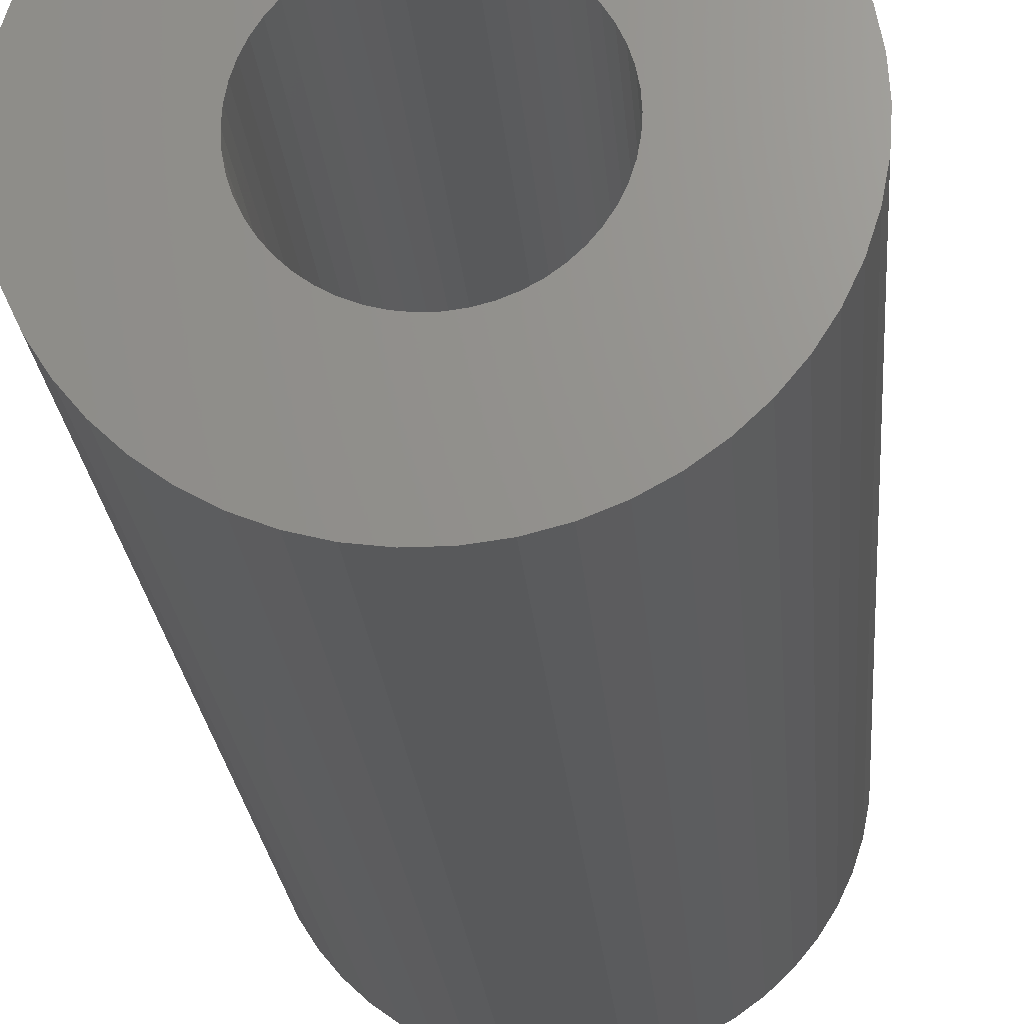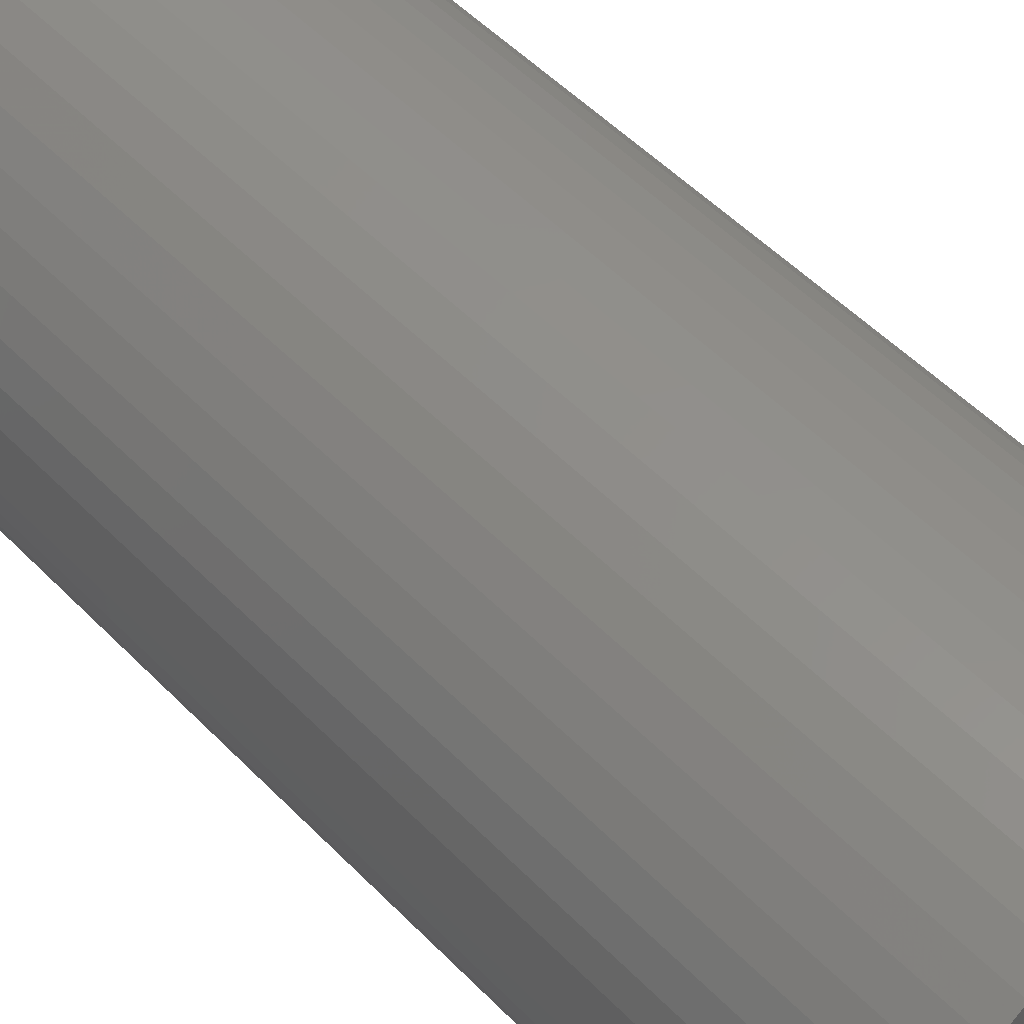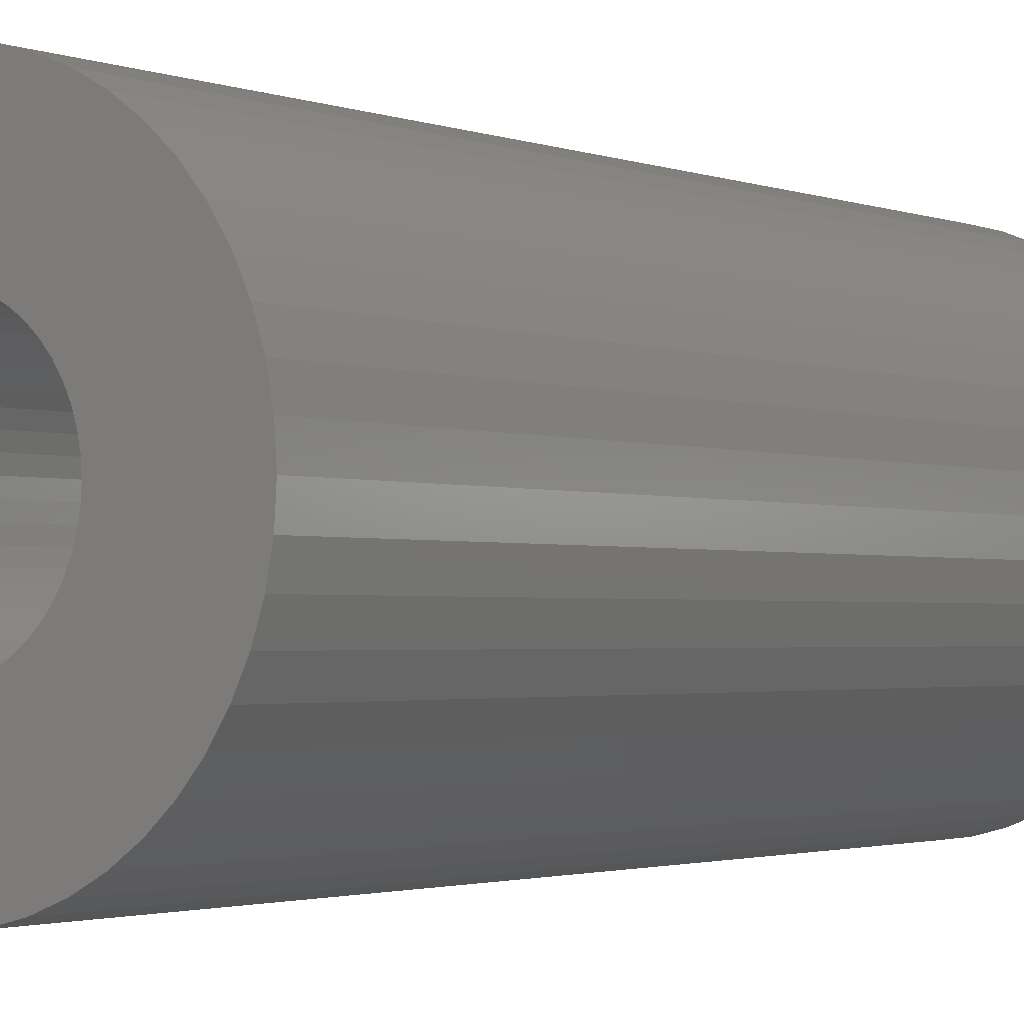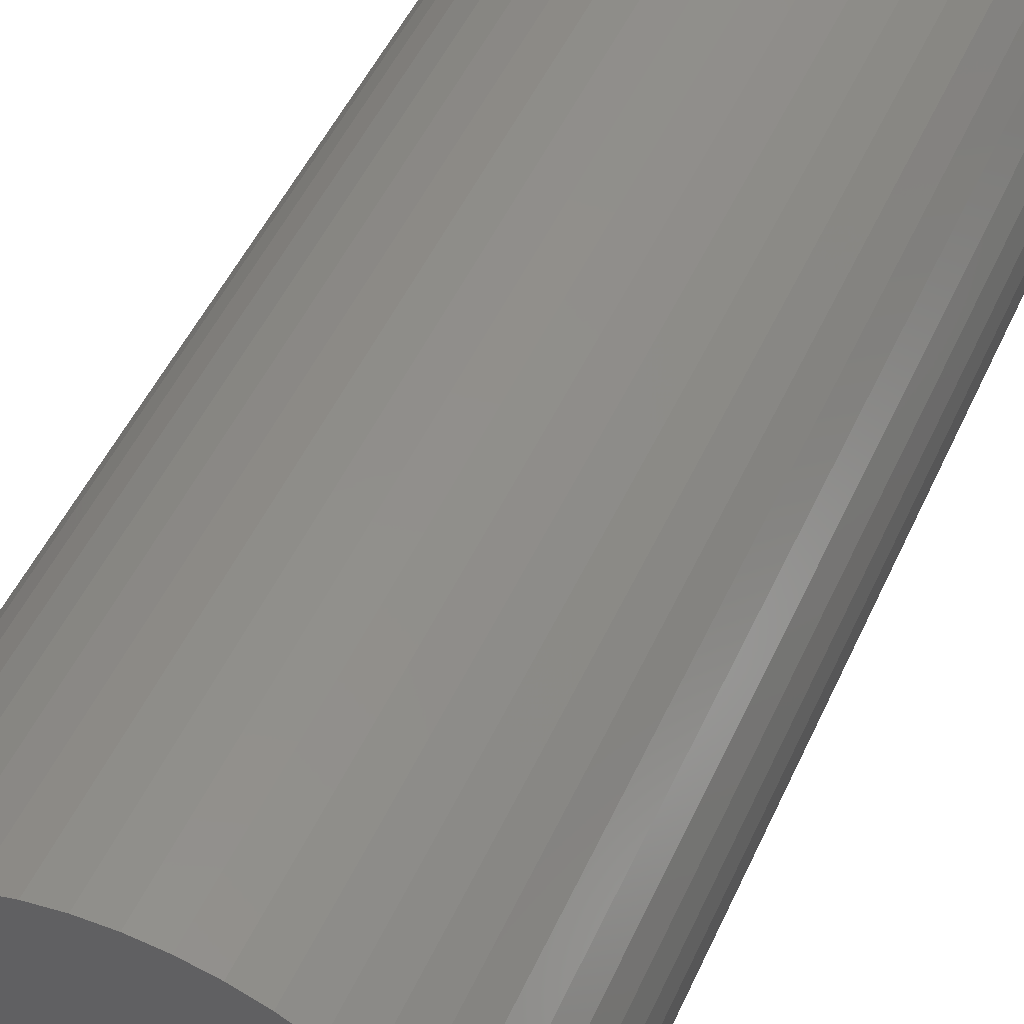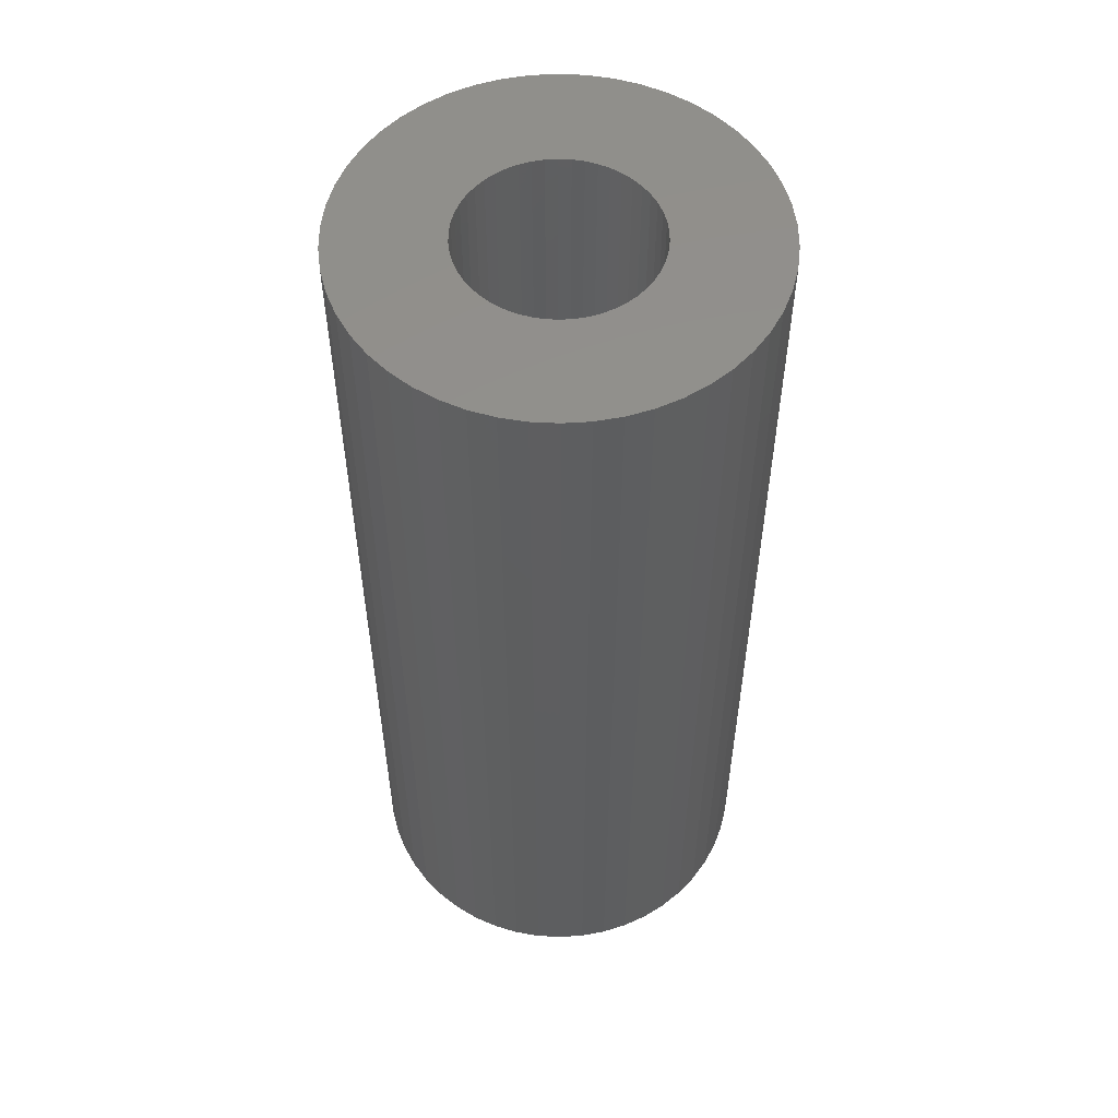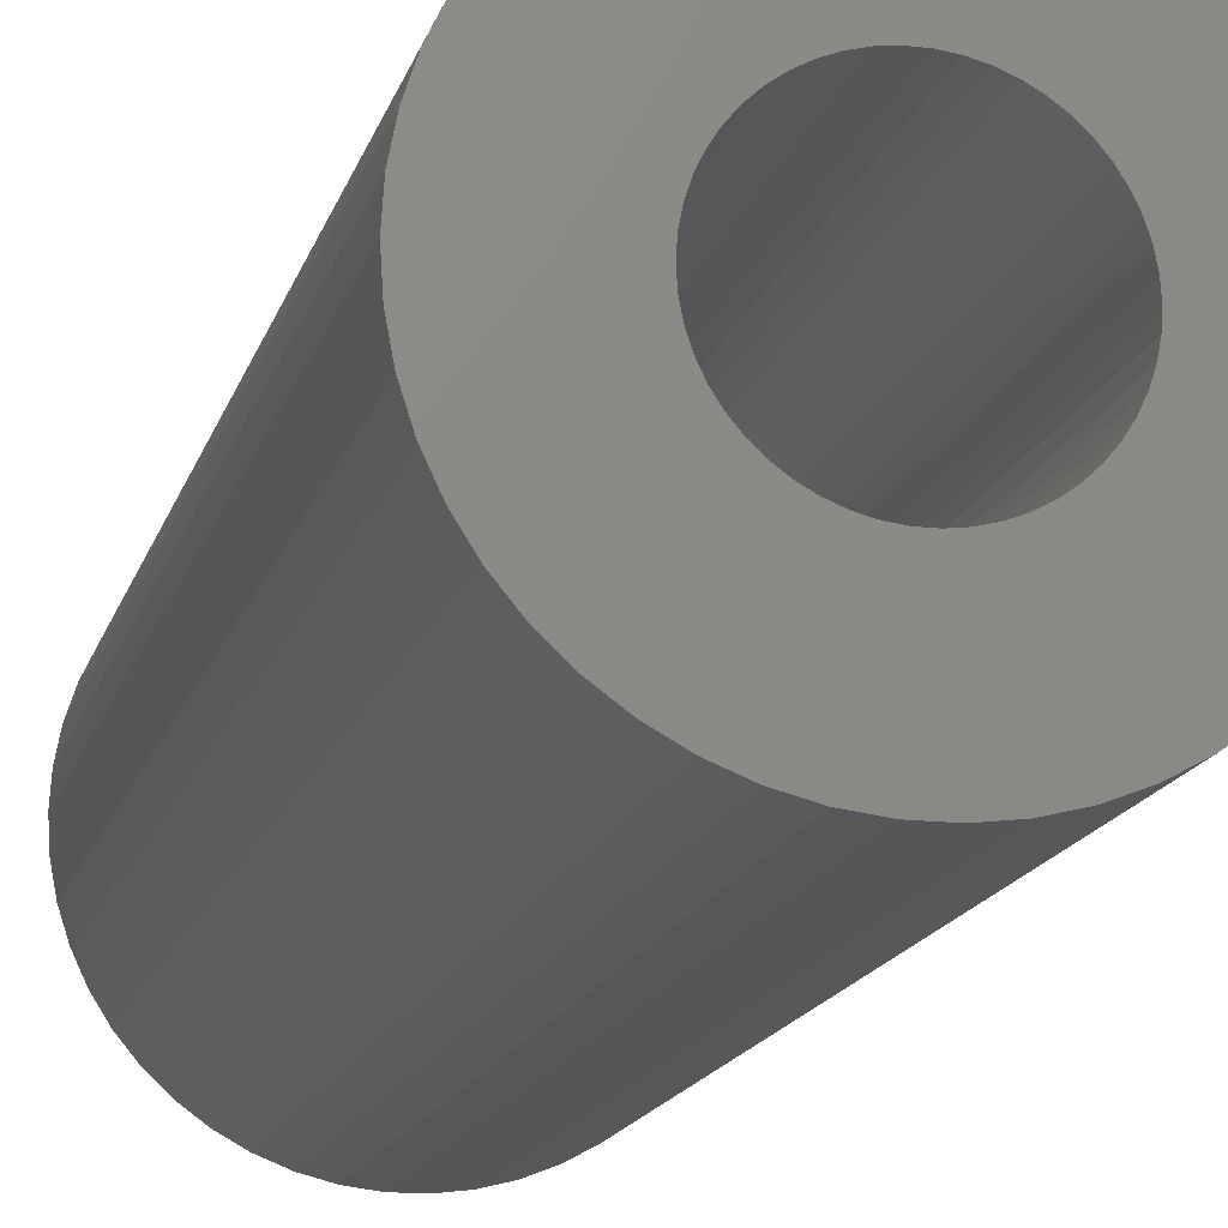
<metadata>
{"format":"stl","ext":"stl","renderer":"f3d","projection":"perspective","resolution":1024,"background":"white","views":[{"elev":-21.8,"azim":-175.6,"up":"+Y"},{"elev":51.3,"azim":-42.1,"up":"+Y"},{"elev":-1.8,"azim":34.7,"up":"+Y"},{"elev":47.5,"azim":23.1,"up":"+Y"},{"elev":54.5,"azim":147.2,"up":"+Z"},{"elev":-15.5,"azim":166.0,"up":"+Y"}]}
</metadata>
<code>
# stl→obj: 200 verts, 400 faces
v 19.5 0 45
v 19.35 2.444 -45
v 19.35 2.444 45
v 19.5 0 -45
v -19.5 0 -45
v -19.35 2.444 45
v -19.35 2.444 -45
v -19.5 0 45
v 1.224 19.46 -45
v -1.224 19.46 45
v 1.224 19.46 45
v -1.224 19.46 -45
v -1.224 -19.46 -45
v 1.224 -19.46 45
v -1.224 -19.46 45
v 1.224 -19.46 -45
v 14.21 13.35 -45
v 12.43 15.03 45
v 14.21 13.35 45
v 12.43 15.03 -45
v -12.43 15.03 -45
v -14.21 13.35 45
v -12.43 15.03 45
v -14.21 13.35 -45
v -6.026 18.55 -45
v -8.303 17.64 45
v -6.026 18.55 45
v -8.303 17.64 -45
v 18.13 7.178 45
v 17.09 9.394 -45
v 17.09 9.394 45
v 18.13 7.178 -45
v 15.78 11.46 -45
v 15.78 11.46 45
v 8.303 17.64 -45
v 6.026 18.55 45
v 8.303 17.64 45
v 6.026 18.55 -45
v 10.45 16.46 -45
v 10.45 16.46 45
v -18.13 7.178 -45
v -17.09 9.394 45
v -17.09 9.394 -45
v -18.13 7.178 45
v -15.78 11.46 -45
v -15.78 11.46 45
v -18.89 4.849 -45
v -18.89 4.849 45
v -3.654 19.15 -45
v -3.654 19.15 45
v 18.89 4.849 45
v 18.89 4.849 -45
v 3.654 19.15 45
v 3.654 19.15 -45
v 9 0 45
v 8.929 1.128 45
v 19.35 -2.444 45
v 8.717 2.238 45
v 8.929 -1.128 45
v 8.368 3.313 45
v 18.89 -4.849 45
v 7.887 4.336 45
v 8.717 -2.238 45
v 7.281 5.29 45
v 18.13 -7.178 45
v 6.561 6.161 45
v 8.368 -3.313 45
v 5.737 6.935 45
v 17.09 -9.394 45
v 7.887 -4.336 45
v 4.822 7.599 45
v 3.832 8.143 45
v 2.781 8.56 45
v 1.686 8.841 45
v 0.5651 8.982 45
v -0.5651 8.982 45
v -1.686 8.841 45
v -2.781 8.56 45
v -3.832 8.143 45
v -4.822 7.599 45
v -10.45 16.46 45
v -5.737 6.935 45
v -6.561 6.161 45
v -7.281 5.29 45
v -7.887 4.336 45
v 15.78 -11.46 45
v 7.281 -5.29 45
v 14.21 -13.35 45
v 6.561 -6.161 45
v 12.43 -15.03 45
v 5.737 -6.935 45
v 10.45 -16.46 45
v 4.822 -7.599 45
v 8.303 -17.64 45
v 3.832 -8.143 45
v 6.026 -18.55 45
v 2.781 -8.56 45
v 3.654 -19.15 45
v 1.686 -8.841 45
v 0.5651 -8.982 45
v -0.5651 -8.982 45
v -1.686 -8.841 45
v -3.654 -19.15 45
v -2.781 -8.56 45
v -6.026 -18.55 45
v -3.832 -8.143 45
v -8.303 -17.64 45
v -4.822 -7.599 45
v -10.45 -16.46 45
v -5.737 -6.935 45
v -12.43 -15.03 45
v -6.561 -6.161 45
v -14.21 -13.35 45
v -7.281 -5.29 45
v -15.78 -11.46 45
v -7.887 -4.336 45
v -17.09 -9.394 45
v -8.368 -3.313 45
v -18.13 -7.178 45
v -8.717 -2.238 45
v -18.89 -4.849 45
v -8.929 -1.128 45
v -19.35 -2.444 45
v -9 0 45
v -8.368 3.313 45
v -8.717 2.238 45
v -8.929 1.128 45
v -10.45 16.46 -45
v 19.35 -2.444 -45
v 15.78 -11.46 -45
v 14.21 -13.35 -45
v 18.89 -4.849 -45
v 18.13 -7.178 -45
v -17.09 -9.394 -45
v -18.13 -7.178 -45
v 9 0 -45
v 8.929 -1.128 -45
v 8.717 -2.238 -45
v 8.929 1.128 -45
v 8.368 -3.313 -45
v 17.09 -9.394 -45
v 7.887 -4.336 -45
v 8.717 2.238 -45
v 7.281 -5.29 -45
v 6.561 -6.161 -45
v 12.43 -15.03 -45
v 8.368 3.313 -45
v 5.737 -6.935 -45
v 10.45 -16.46 -45
v 7.887 4.336 -45
v 4.822 -7.599 -45
v 8.303 -17.64 -45
v 3.832 -8.143 -45
v 6.026 -18.55 -45
v 2.781 -8.56 -45
v 3.654 -19.15 -45
v 1.686 -8.841 -45
v 0.5651 -8.982 -45
v -0.5651 -8.982 -45
v -1.686 -8.841 -45
v -3.654 -19.15 -45
v -2.781 -8.56 -45
v -6.026 -18.55 -45
v -3.832 -8.143 -45
v -8.303 -17.64 -45
v -4.822 -7.599 -45
v -10.45 -16.46 -45
v -5.737 -6.935 -45
v -12.43 -15.03 -45
v -6.561 -6.161 -45
v -14.21 -13.35 -45
v -7.281 -5.29 -45
v -15.78 -11.46 -45
v -7.887 -4.336 -45
v 7.281 5.29 -45
v 6.561 6.161 -45
v 5.737 6.935 -45
v 4.822 7.599 -45
v 3.832 8.143 -45
v 2.781 8.56 -45
v 1.686 8.841 -45
v 0.5651 8.982 -45
v -0.5651 8.982 -45
v -1.686 8.841 -45
v -2.781 8.56 -45
v -3.832 8.143 -45
v -4.822 7.599 -45
v -5.737 6.935 -45
v -6.561 6.161 -45
v -7.281 5.29 -45
v -7.887 4.336 -45
v -8.368 3.313 -45
v -8.717 2.238 -45
v -8.929 1.128 -45
v -9 0 -45
v -8.368 -3.313 -45
v -8.717 -2.238 -45
v -18.89 -4.849 -45
v -8.929 -1.128 -45
v -19.35 -2.444 -45
f 1 2 3
f 2 1 4
f 5 6 7
f 6 5 8
f 9 10 11
f 10 9 12
f 13 14 15
f 14 13 16
f 17 18 19
f 18 17 20
f 21 22 23
f 22 21 24
f 25 26 27
f 26 25 28
f 29 30 31
f 30 29 32
f 31 33 34
f 33 31 30
f 35 36 37
f 36 35 38
f 39 37 40
f 37 39 35
f 41 42 43
f 42 41 44
f 45 22 24
f 22 45 46
f 47 44 41
f 44 47 48
f 49 27 50
f 27 49 25
f 51 32 29
f 32 51 52
f 3 52 51
f 52 3 2
f 34 17 19
f 17 34 33
f 38 53 36
f 53 38 54
f 54 11 53
f 11 54 9
f 20 40 18
f 40 20 39
f 43 46 45
f 46 43 42
f 7 48 47
f 48 7 6
f 55 1 3
f 56 3 51
f 1 55 57
f 58 51 29
f 59 57 55
f 60 29 31
f 57 59 61
f 62 31 34
f 63 61 59
f 64 34 19
f 61 63 65
f 66 19 18
f 67 65 63
f 68 18 40
f 65 67 69
f 70 69 67
f 3 56 55
f 51 58 56
f 29 60 58
f 71 40 37
f 31 62 60
f 34 64 62
f 19 66 64
f 72 37 36
f 18 68 66
f 40 71 68
f 37 72 71
f 73 36 53
f 36 73 72
f 53 74 73
f 11 74 53
f 11 75 74
f 11 76 75
f 10 76 11
f 10 77 76
f 50 77 10
f 77 50 78
f 27 78 50
f 78 27 79
f 26 79 27
f 79 26 80
f 81 80 26
f 80 81 82
f 23 82 81
f 82 23 83
f 22 83 23
f 83 22 84
f 46 84 22
f 84 46 85
f 42 85 46
f 69 70 86
f 87 86 70
f 86 87 88
f 89 88 87
f 88 89 90
f 91 90 89
f 90 91 92
f 93 92 91
f 92 93 94
f 95 94 93
f 94 95 96
f 97 96 95
f 96 97 98
f 99 98 97
f 99 14 98
f 100 14 99
f 101 14 100
f 101 15 14
f 102 15 101
f 103 102 104
f 102 103 15
f 105 104 106
f 107 106 108
f 109 108 110
f 104 105 103
f 111 110 112
f 113 112 114
f 115 114 116
f 106 107 105
f 117 116 118
f 119 118 120
f 121 120 122
f 123 122 124
f 85 42 125
f 108 109 107
f 44 125 42
f 110 111 109
f 125 44 126
f 112 113 111
f 48 126 44
f 114 115 113
f 126 48 127
f 116 117 115
f 6 127 48
f 118 119 117
f 127 6 124
f 120 121 119
f 8 124 6
f 122 123 121
f 124 8 123
f 28 81 26
f 81 28 128
f 128 23 81
f 23 128 21
f 12 50 10
f 50 12 49
f 57 4 1
f 4 57 129
f 88 130 86
f 130 88 131
f 65 132 61
f 132 65 133
f 61 129 57
f 129 61 132
f 134 119 135
f 119 134 117
f 136 4 129
f 137 129 132
f 4 136 2
f 138 132 133
f 139 2 136
f 140 133 141
f 2 139 52
f 142 141 130
f 143 52 139
f 144 130 131
f 52 143 32
f 145 131 146
f 147 32 143
f 148 146 149
f 32 147 30
f 150 30 147
f 129 137 136
f 132 138 137
f 133 140 138
f 151 149 152
f 141 142 140
f 130 144 142
f 131 145 144
f 153 152 154
f 146 148 145
f 149 151 148
f 152 153 151
f 155 154 156
f 154 155 153
f 156 157 155
f 16 157 156
f 16 158 157
f 16 159 158
f 13 159 16
f 13 160 159
f 161 160 13
f 160 161 162
f 163 162 161
f 162 163 164
f 165 164 163
f 164 165 166
f 167 166 165
f 166 167 168
f 169 168 167
f 168 169 170
f 171 170 169
f 170 171 172
f 173 172 171
f 172 173 174
f 134 174 173
f 30 150 33
f 175 33 150
f 33 175 17
f 176 17 175
f 17 176 20
f 177 20 176
f 20 177 39
f 178 39 177
f 39 178 35
f 179 35 178
f 35 179 38
f 180 38 179
f 38 180 54
f 181 54 180
f 181 9 54
f 182 9 181
f 183 9 182
f 183 12 9
f 184 12 183
f 49 184 185
f 184 49 12
f 25 185 186
f 28 186 187
f 128 187 188
f 185 25 49
f 21 188 189
f 24 189 190
f 45 190 191
f 186 28 25
f 43 191 192
f 41 192 193
f 47 193 194
f 7 194 195
f 174 134 196
f 187 128 28
f 135 196 134
f 188 21 128
f 196 135 197
f 189 24 21
f 198 197 135
f 190 45 24
f 197 198 199
f 191 43 45
f 200 199 198
f 192 41 43
f 199 200 195
f 193 47 41
f 5 195 200
f 194 7 47
f 195 5 7
f 152 92 94
f 92 152 149
f 146 88 90
f 88 146 131
f 86 141 69
f 141 86 130
f 135 121 198
f 121 135 119
f 154 94 96
f 94 154 152
f 156 96 98
f 96 156 154
f 16 98 14
f 98 16 156
f 69 133 65
f 133 69 141
f 161 15 103
f 15 161 13
f 165 105 107
f 105 165 163
f 163 103 105
f 103 163 161
f 171 115 173
f 115 171 113
f 171 111 113
f 111 171 169
f 198 123 200
f 123 198 121
f 200 8 5
f 8 200 123
f 149 90 92
f 90 149 146
f 173 117 134
f 117 173 115
f 167 107 109
f 107 167 165
f 169 109 111
f 109 169 167
f 136 56 139
f 56 136 55
f 124 194 127
f 194 124 195
f 183 75 76
f 75 183 182
f 158 101 100
f 101 158 159
f 177 66 68
f 66 177 176
f 189 82 83
f 82 189 188
f 186 78 79
f 78 186 185
f 140 63 138
f 63 140 67
f 147 62 150
f 62 147 60
f 139 58 143
f 58 139 56
f 150 64 175
f 64 150 62
f 180 72 73
f 72 180 179
f 181 73 74
f 73 181 180
f 179 71 72
f 71 179 178
f 125 191 85
f 191 125 192
f 126 192 125
f 192 126 193
f 185 77 78
f 77 185 184
f 157 100 99
f 100 157 158
f 143 60 147
f 60 143 58
f 175 66 176
f 66 175 64
f 182 74 75
f 74 182 181
f 178 68 71
f 68 178 177
f 85 190 84
f 190 85 191
f 84 189 83
f 189 84 190
f 127 193 126
f 193 127 194
f 187 79 80
f 79 187 186
f 188 80 82
f 80 188 187
f 184 76 77
f 76 184 183
f 137 55 136
f 55 137 59
f 145 87 144
f 87 145 89
f 142 67 140
f 67 142 70
f 138 59 137
f 59 138 63
f 145 91 89
f 91 145 148
f 144 70 142
f 70 144 87
f 160 104 102
f 104 160 162
f 114 174 116
f 174 114 172
f 118 197 120
f 197 118 196
f 153 97 95
f 97 153 155
f 155 99 97
f 99 155 157
f 159 102 101
f 102 159 160
f 162 106 104
f 106 162 164
f 168 112 110
f 112 168 170
f 112 172 114
f 172 112 170
f 116 196 118
f 196 116 174
f 120 199 122
f 199 120 197
f 122 195 124
f 195 122 199
f 148 93 91
f 93 148 151
f 151 95 93
f 95 151 153
f 166 110 108
f 110 166 168
f 164 108 106
f 108 164 166

</code>
